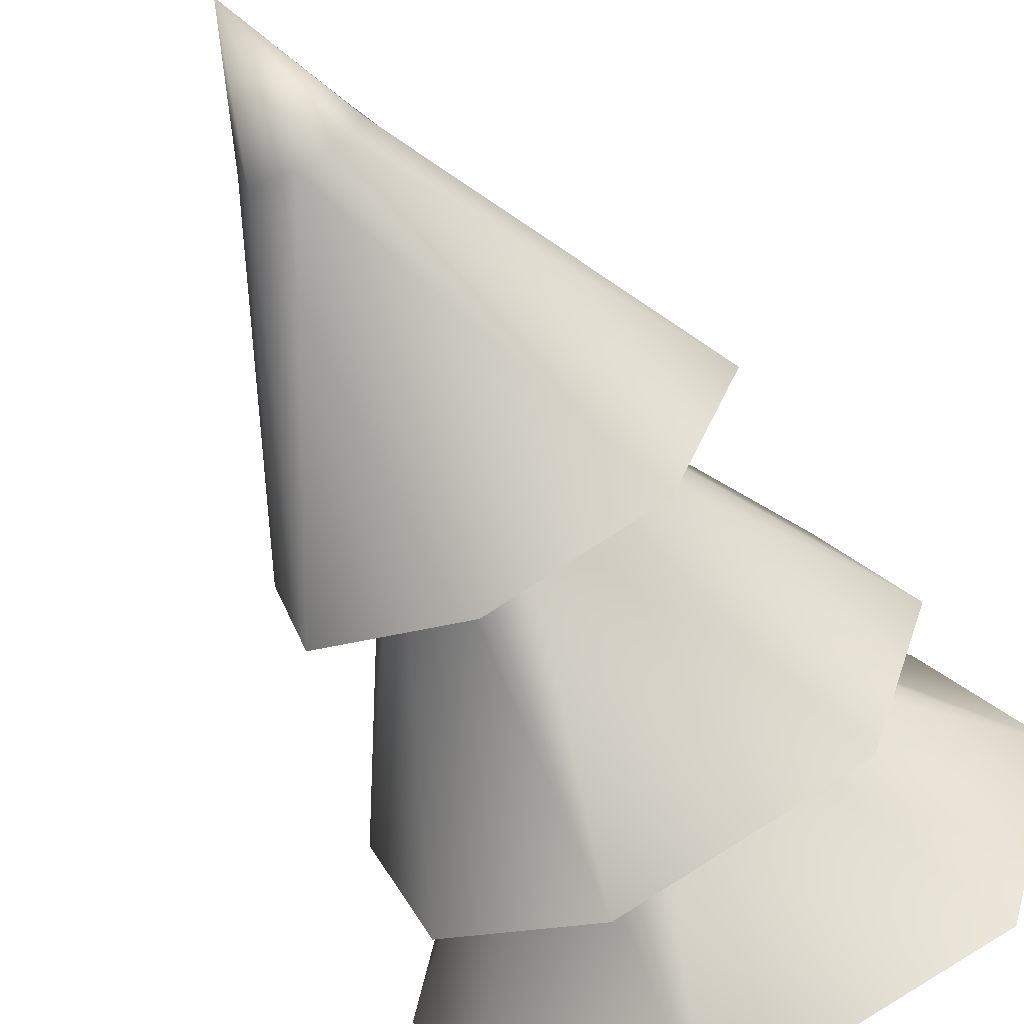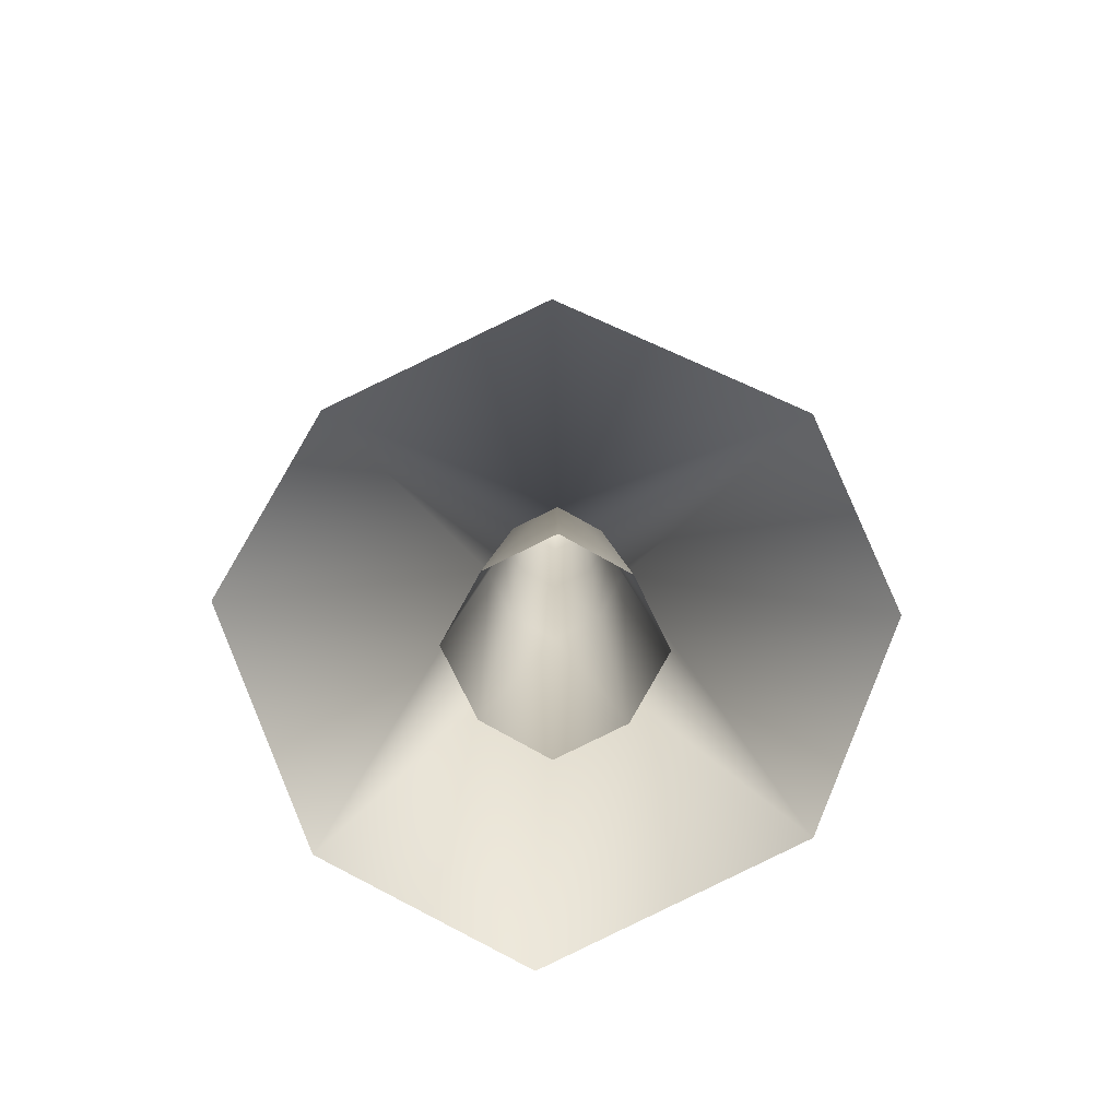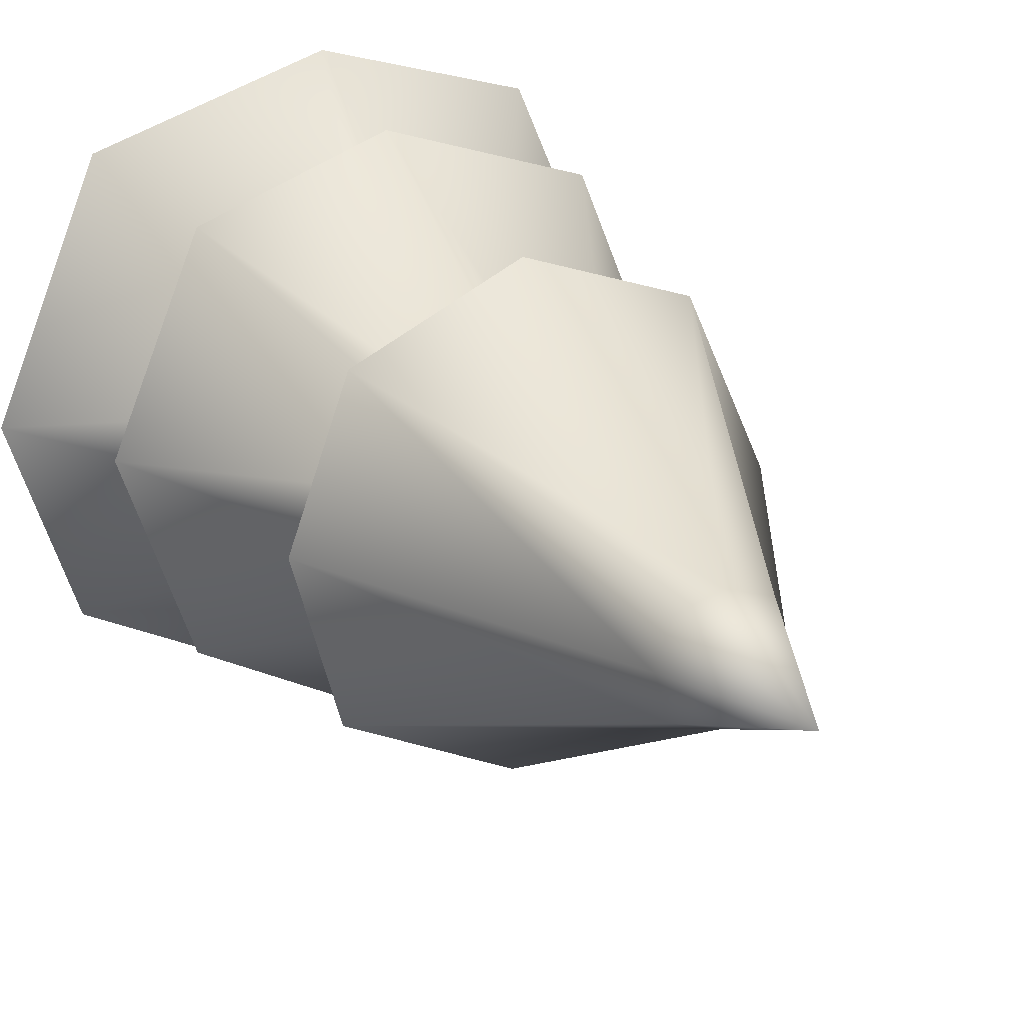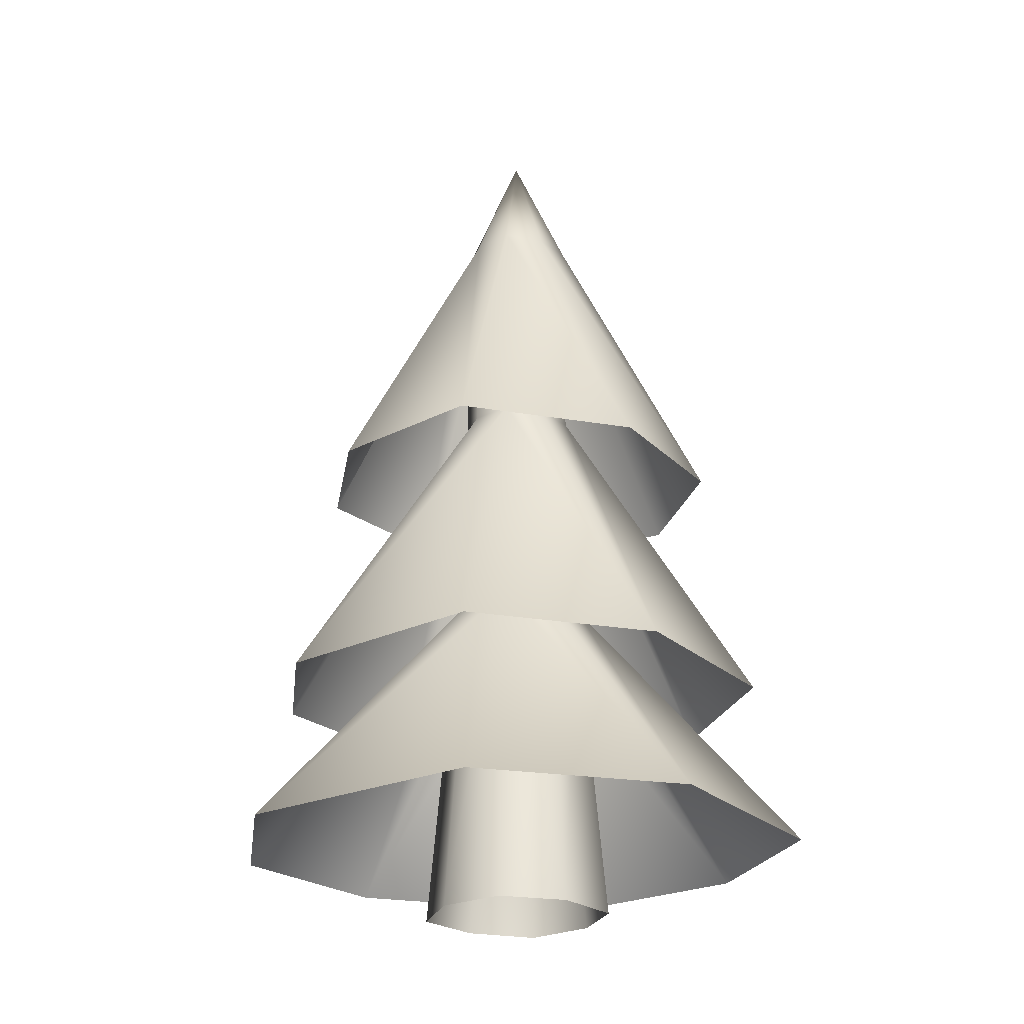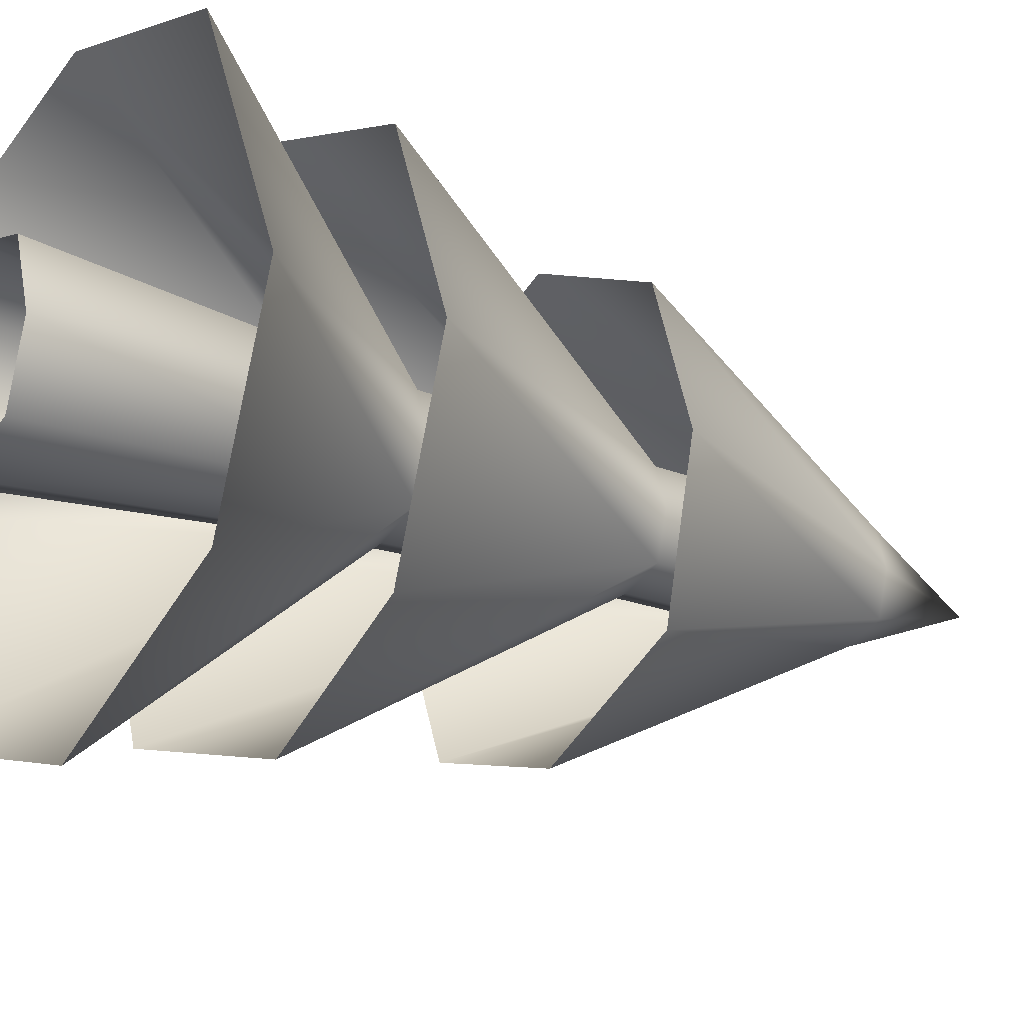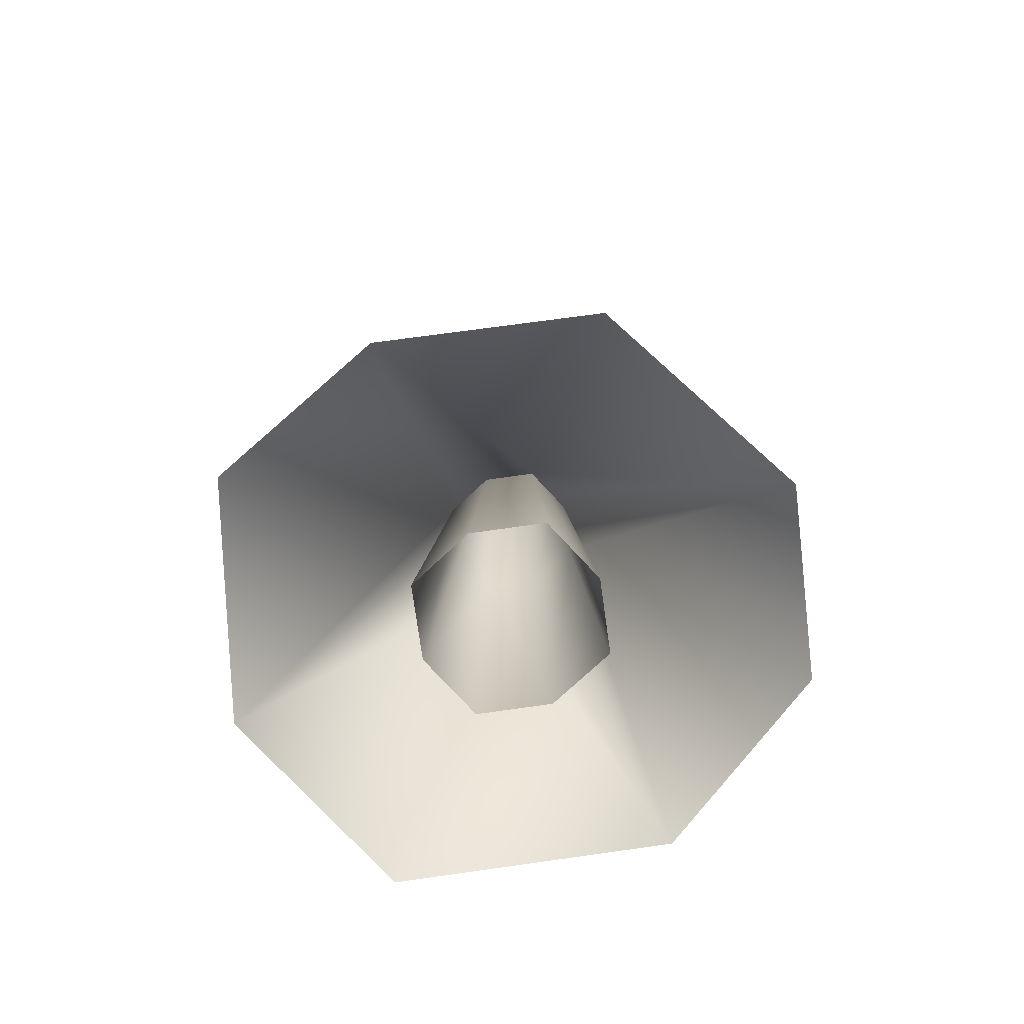
<metadata>
{"format":"obj","ext":"obj","renderer":"f3d","projection":"perspective","resolution":1024,"background":"white","views":[{"elev":-63.7,"azim":-152.7,"up":"+Z"},{"elev":-79.8,"azim":43.6,"up":"+Y"},{"elev":21.0,"azim":154.1,"up":"+Z"},{"elev":-24.1,"azim":-124.0,"up":"+Y"},{"elev":-22.2,"azim":55.6,"up":"+Z"},{"elev":-76.6,"azim":25.4,"up":"+Y"}]}
</metadata>
<code>
o Cube
v 0.7617 0.02129 -0.7617
v 0.7617 0.02129 0.7617
v -0.7617 0.02129 0.7617
v -0.7617 0.02129 -0.7617
v 1 0.02671 0
v 0 0.02671 -1
v -0 0.02671 1
v -1 0.02671 -0
v 0.5189 3.812 -0.5189
v 0.5189 3.812 0.5189
v -0.5189 3.812 0.5189
v -0.5189 3.812 -0.5189
v 0.6812 3.815 0
v -0 3.815 0.6812
v -0.6812 3.815 -0
v 0 3.815 -0.6812
v 0.4529 6.339 -0.4529
v 0.4529 6.339 0.4529
v -0.4529 6.339 0.4529
v -0.4529 6.339 -0.4529
v 0.5946 6.336 0
v -0 6.336 0.5946
v -0.5946 6.336 -0
v 0 6.336 -0.5946
v 0.4422 8.865 0.4422
v -0.4422 8.865 0.4422
v 0.5806 8.857 0
v -0 8.857 0.5805
v -0.5806 8.857 -0
v -0 10.27 -0
v -0.4422 8.865 -0.4422
v 0.4422 8.865 -0.4422
v 0 8.857 -0.5806
v -2.335 5.42 0.04707
v -1.57 5.446 1.727
v -0.000959 5.413 2.265
v 1.599 5.463 1.532
v 2.153 5.428 -0.0323
v 1.712 5.46 -1.628
v 0.1069 5.431 -2.383
v -1.629 5.462 -1.872
v -2.109 2.686 -2.119
v 0.3288 2.677 -2.854
v 1.999 2.684 -1.989
v 2.704 2.678 0.002499
v 1.863 2.715 2.066
v 0.02166 2.678 2.729
v -2.809 2.678 -0.01587
v -1.949 2.686 2.093
v -2.517 0.7845 -2.352
v -3.276 0.8088 0.01283
v -2.202 0.8294 2.491
v -0.1367 0.8278 3.073
v 2.166 0.8198 2.324
v 3.211 0.8801 -0.1761
v 0.3933 0.8258 -3.251
v 2.512 0.8616 -2.202
f 31 29 30
f 29 26 30
f 26 28 30
f 28 25 30
f 33 31 30
f 32 33 30
f 25 27 30
f 27 32 30
f 16 9 56
f 9 57 56
f 9 13 55
f 9 55 57
f 13 10 55
f 10 54 55
f 10 14 53
f 10 53 54
f 14 11 53
f 11 52 53
f 11 15 51
f 11 51 52
f 15 12 51
f 12 50 51
f 12 16 56
f 12 56 50
f 19 23 48
f 19 48 49
f 22 19 47
f 19 49 47
f 18 22 46
f 22 47 46
f 21 18 45
f 18 46 45
f 17 21 45
f 17 45 44
f 24 17 43
f 17 44 43
f 20 24 43
f 20 43 42
f 23 20 48
f 20 42 48
f 31 33 41
f 33 40 41
f 33 32 39
f 33 39 40
f 32 27 38
f 32 38 39
f 27 25 37
f 27 37 38
f 25 28 37
f 28 36 37
f 28 26 35
f 28 35 36
f 26 29 35
f 29 34 35
f 29 31 34
f 31 41 34
f 33 24 20
f 33 20 31
f 32 17 33
f 17 24 33
f 23 29 20
f 29 31 20
f 19 26 29
f 19 29 23
f 22 28 19
f 28 26 19
f 18 25 28
f 18 28 22
f 21 27 18
f 27 25 18
f 17 32 27
f 17 27 21
f 24 16 20
f 16 12 20
f 17 9 16
f 17 16 24
f 15 23 20
f 15 20 12
f 11 19 15
f 19 23 15
f 14 22 19
f 14 19 11
f 10 18 14
f 18 22 14
f 13 21 18
f 13 18 10
f 9 17 13
f 17 21 13
f 16 6 12
f 6 4 12
f 9 1 6
f 9 6 16
f 8 15 12
f 8 12 4
f 3 11 8
f 11 15 8
f 7 14 11
f 7 11 3
f 2 10 7
f 10 14 7
f 5 13 10
f 5 10 2
f 1 9 5
f 9 13 5

</code>
